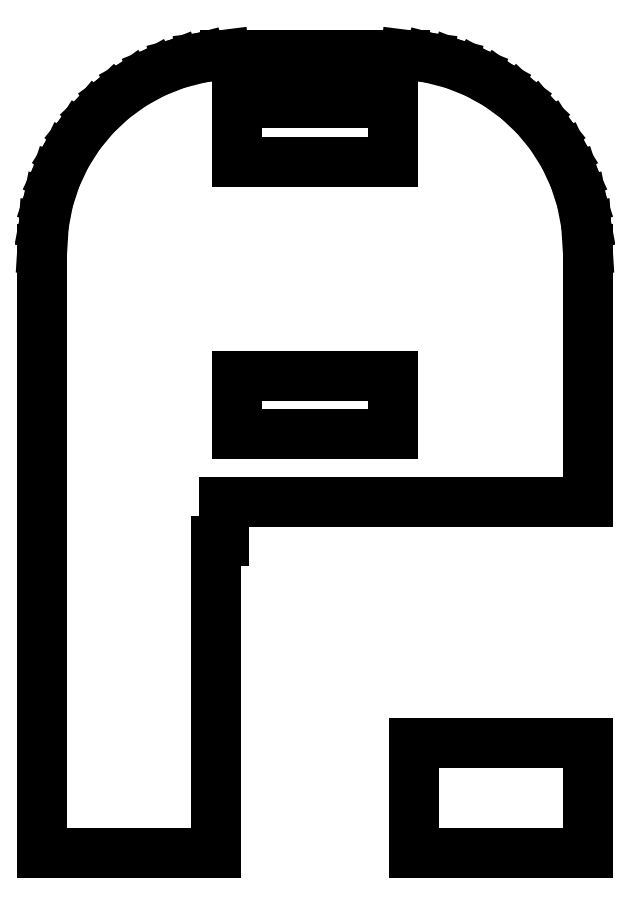
<metadata>
{"format":"dxf","ext":"dxf","renderer":"ezdxf+matplotlib","layout":"modelspace","background":"white","min_lineweight":24,"dpi":150}
</metadata>
<code>
0
SECTION
2
ENTITIES
0
LINE
8
0
10
-2.531
20
8
11
-2.34
21
8
0
LINE
8
0
10
-2.34
20
8
11
-2.34
21
9
0
LINE
8
0
10
-2.34
20
9
11
7
21
9
0
LINE
8
0
10
7
20
9
11
7
21
15.5
0
LINE
8
0
10
7
20
15.5
11
6.961
21
16.13
0
LINE
8
0
10
6.961
20
16.13
11
6.843
21
16.74
0
LINE
8
0
10
6.843
20
16.74
11
6.649
21
17.34
0
LINE
8
0
10
6.649
20
17.34
11
6.382
21
17.91
0
LINE
8
0
10
6.382
20
17.91
11
6.045
21
18.44
0
LINE
8
0
10
6.045
20
18.44
11
5.645
21
18.92
0
LINE
8
0
10
5.645
20
18.92
11
5.187
21
19.35
0
LINE
8
0
10
5.187
20
19.35
11
4.679
21
19.72
0
LINE
8
0
10
4.679
20
19.72
11
4.129
21
20.02
0
LINE
8
0
10
4.129
20
20.02
11
3.545
21
20.26
0
LINE
8
0
10
3.545
20
20.26
11
2.937
21
20.41
0
LINE
8
0
10
2.937
20
20.41
11
2.314
21
20.49
0
LINE
8
0
10
2.314
20
20.49
11
-2.314
21
20.49
0
LINE
8
0
10
-2.314
20
20.49
11
-2.937
21
20.41
0
LINE
8
0
10
-2.937
20
20.41
11
-3.545
21
20.26
0
LINE
8
0
10
-3.545
20
20.26
11
-4.129
21
20.02
0
LINE
8
0
10
-4.129
20
20.02
11
-4.679
21
19.72
0
LINE
8
0
10
-4.679
20
19.72
11
-5.187
21
19.35
0
LINE
8
0
10
-5.187
20
19.35
11
-5.645
21
18.92
0
LINE
8
0
10
-5.645
20
18.92
11
-6.045
21
18.44
0
LINE
8
0
10
-6.045
20
18.44
11
-6.382
21
17.91
0
LINE
8
0
10
-6.382
20
17.91
11
-6.649
21
17.34
0
LINE
8
0
10
-6.649
20
17.34
11
-6.843
21
16.74
0
LINE
8
0
10
-6.843
20
16.74
11
-6.961
21
16.13
0
LINE
8
0
10
-6.961
20
16.13
11
-7
21
15.5
0
LINE
8
0
10
-7
20
15.5
11
-7
21
0
0
LINE
8
0
10
-7
20
0
11
-2.531
21
0
0
LINE
8
0
10
-2.531
20
0
11
-2.531
21
8
0
LINE
8
0
10
-2
20
17.75
11
-2
21
19.25
0
LINE
8
0
10
-2
20
19.25
11
2
21
19.25
0
LINE
8
0
10
2
20
19.25
11
2
21
17.75
0
LINE
8
0
10
2
20
17.75
11
-2
21
17.75
0
LINE
8
0
10
-2
20
10.75
11
-2
21
12.25
0
LINE
8
0
10
-2
20
12.25
11
2
21
12.25
0
LINE
8
0
10
2
20
12.25
11
2
21
10.75
0
LINE
8
0
10
2
20
10.75
11
-2
21
10.75
0
LINE
8
0
10
7
20
2.83
11
2.531
21
2.83
0
LINE
8
0
10
2.531
20
2.83
11
2.531
21
0
0
LINE
8
0
10
2.531
20
0
11
7
21
0
0
LINE
8
0
10
7
20
0
11
7
21
2.83
0
ENDSEC
0
EOF

</code>
